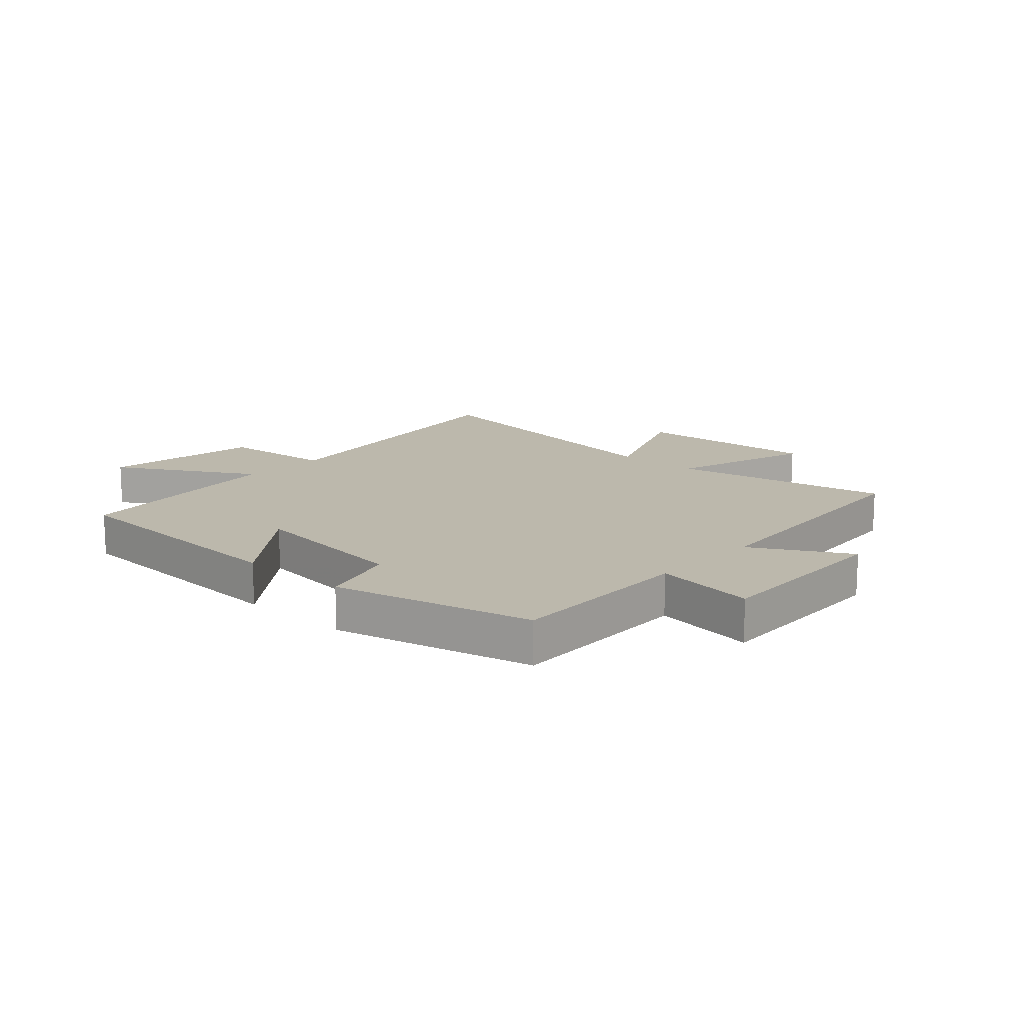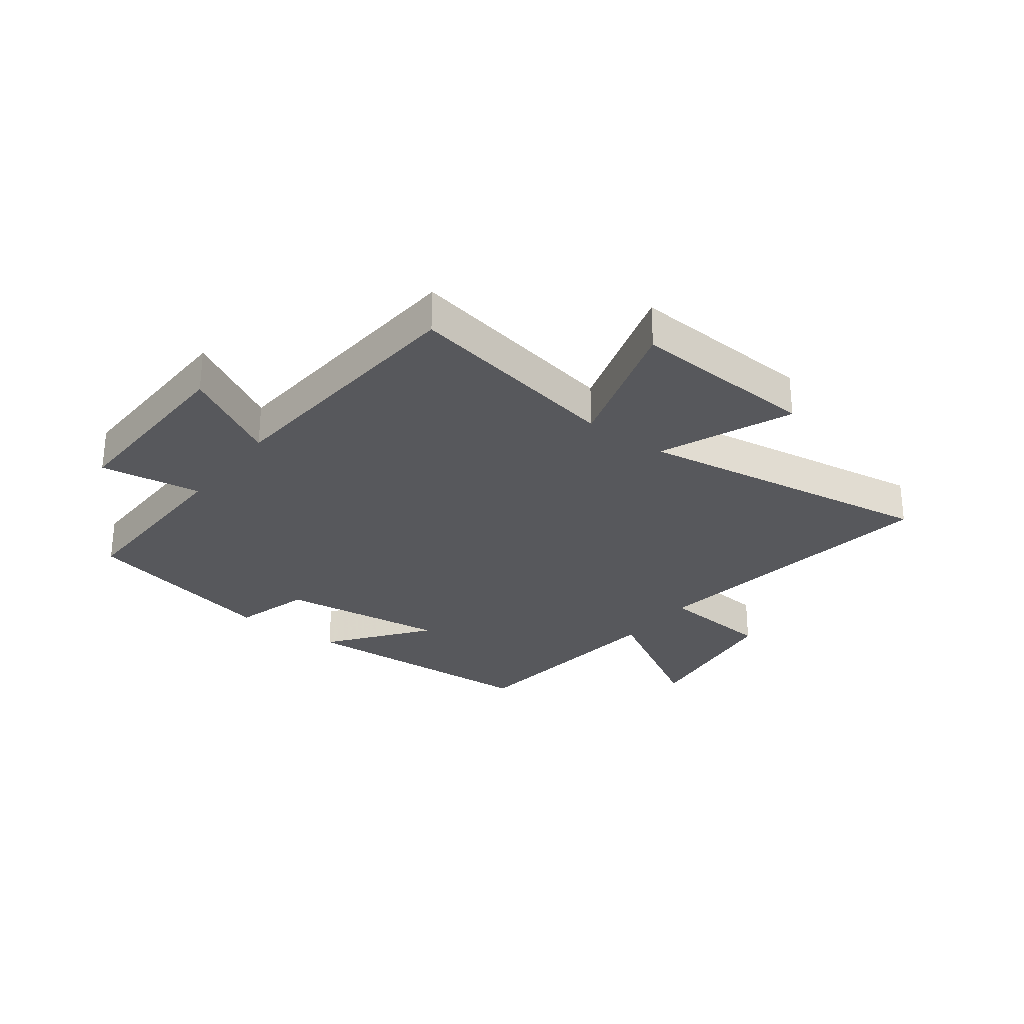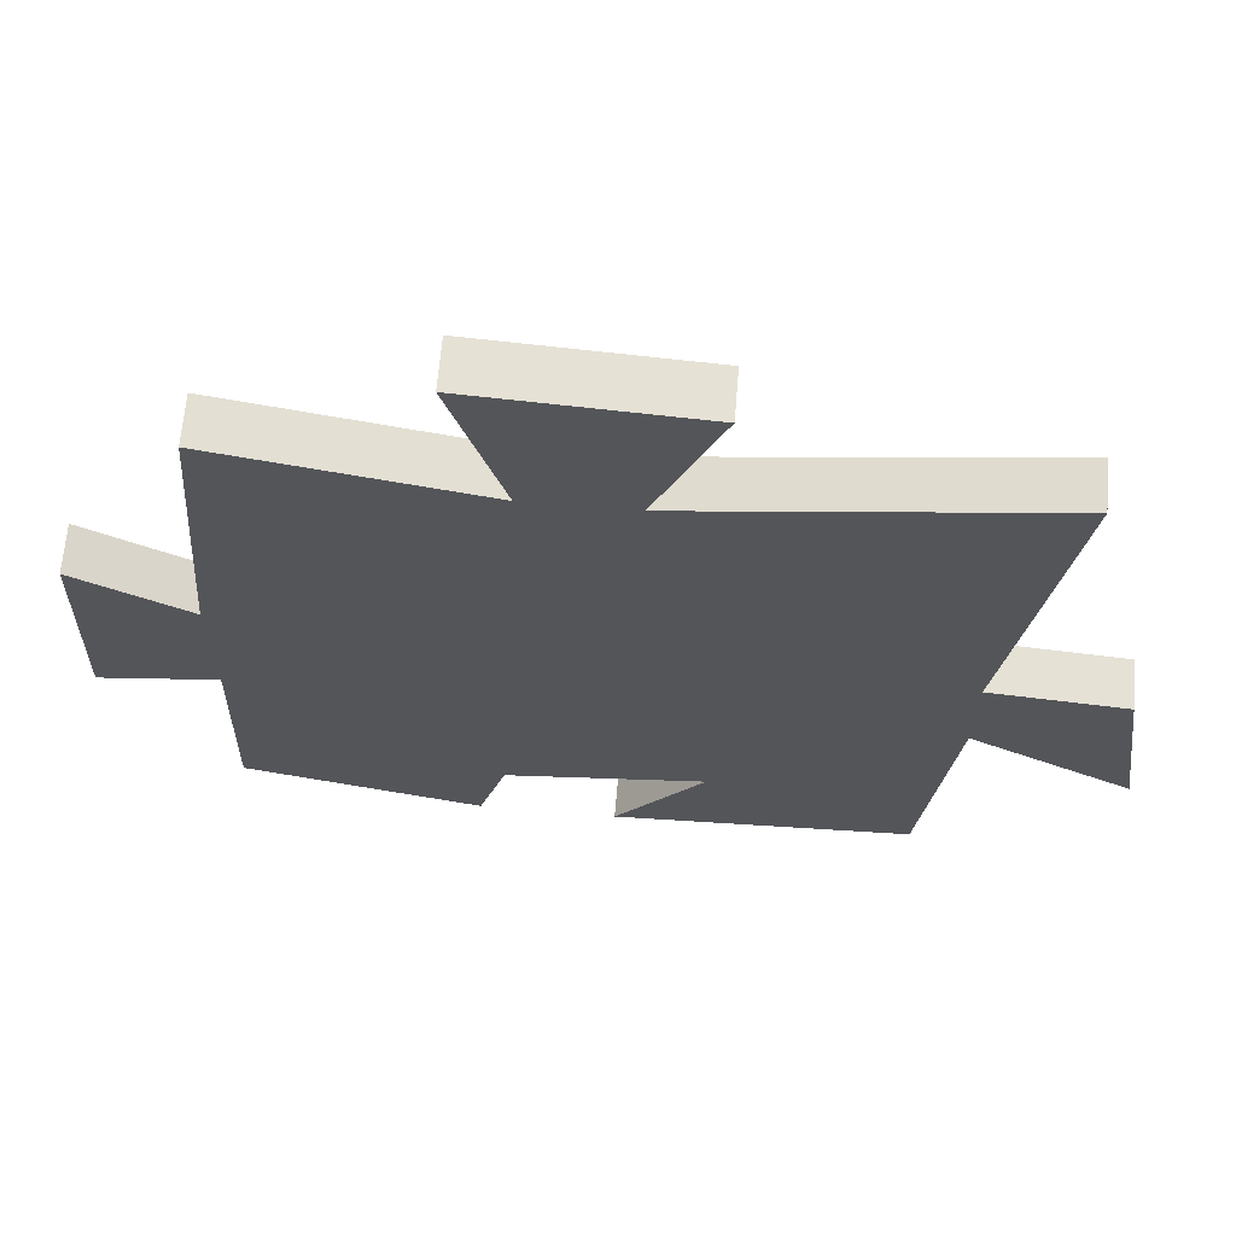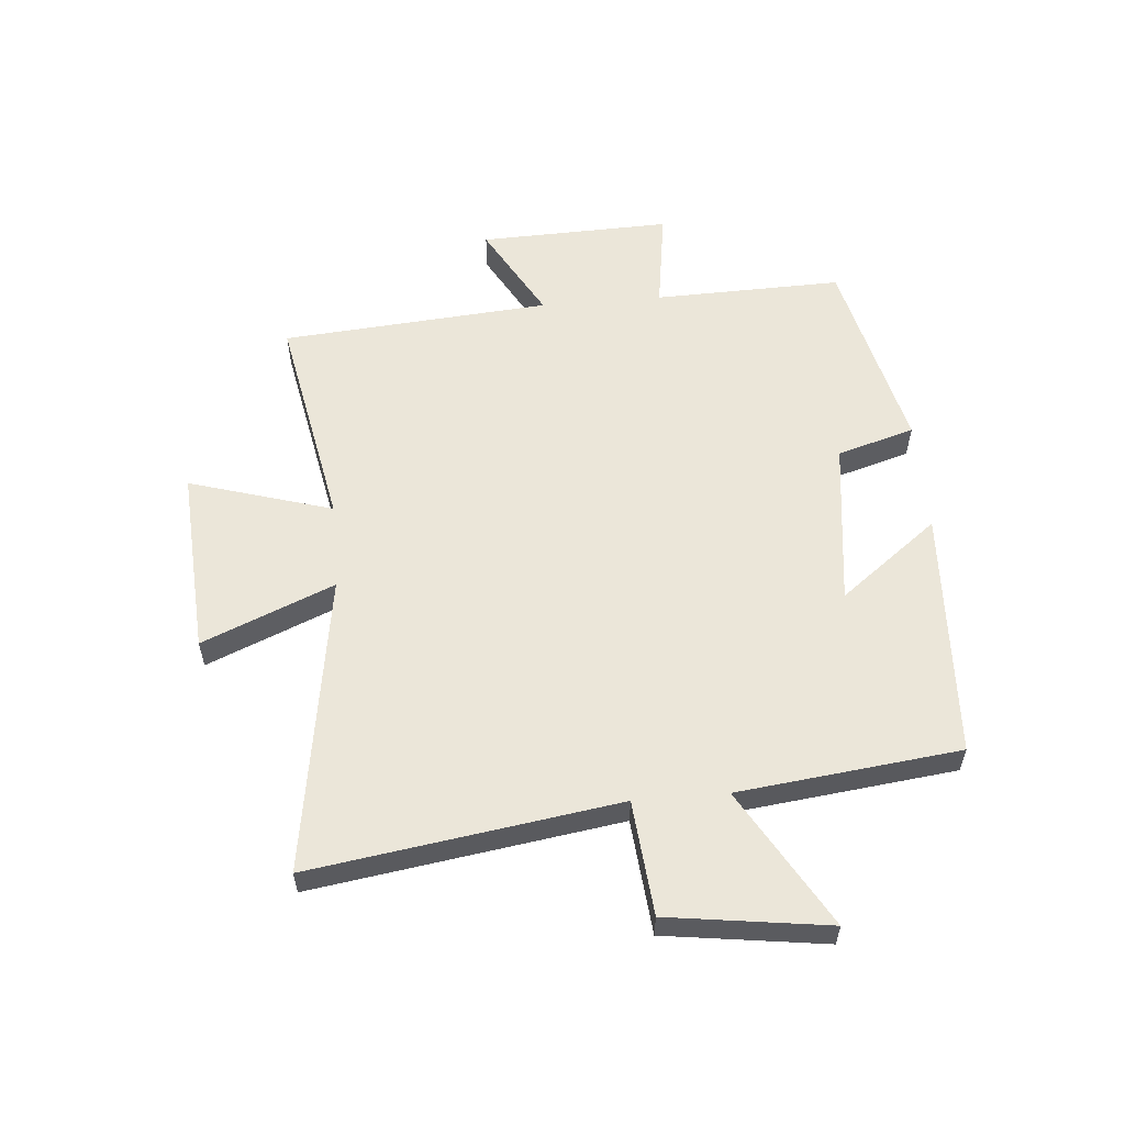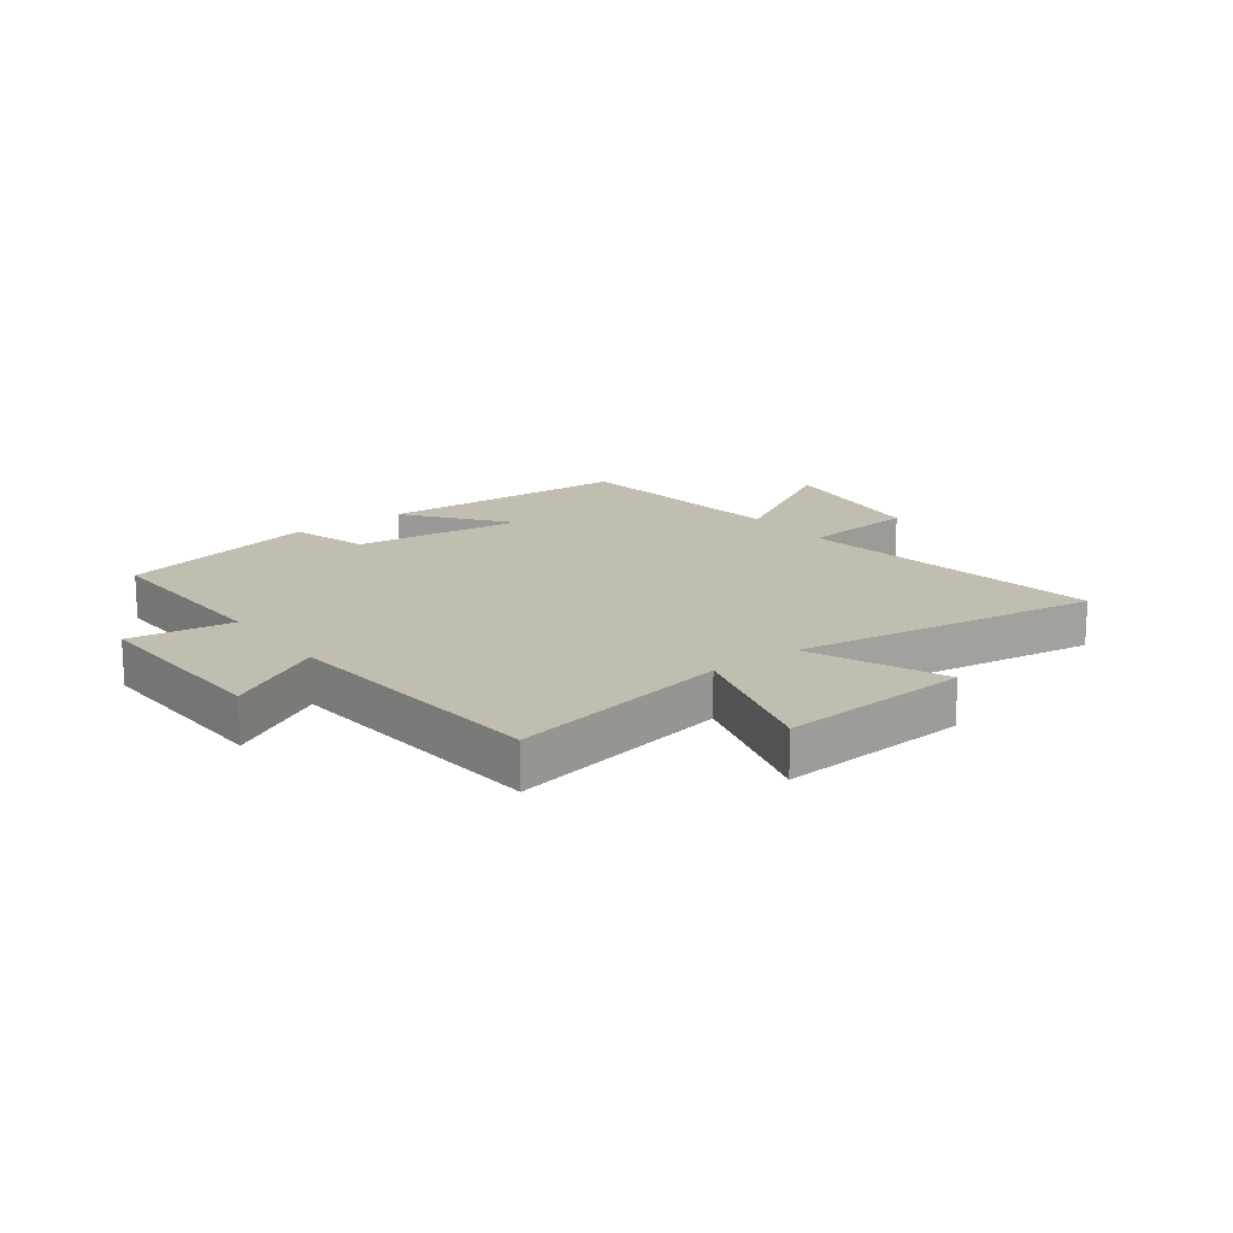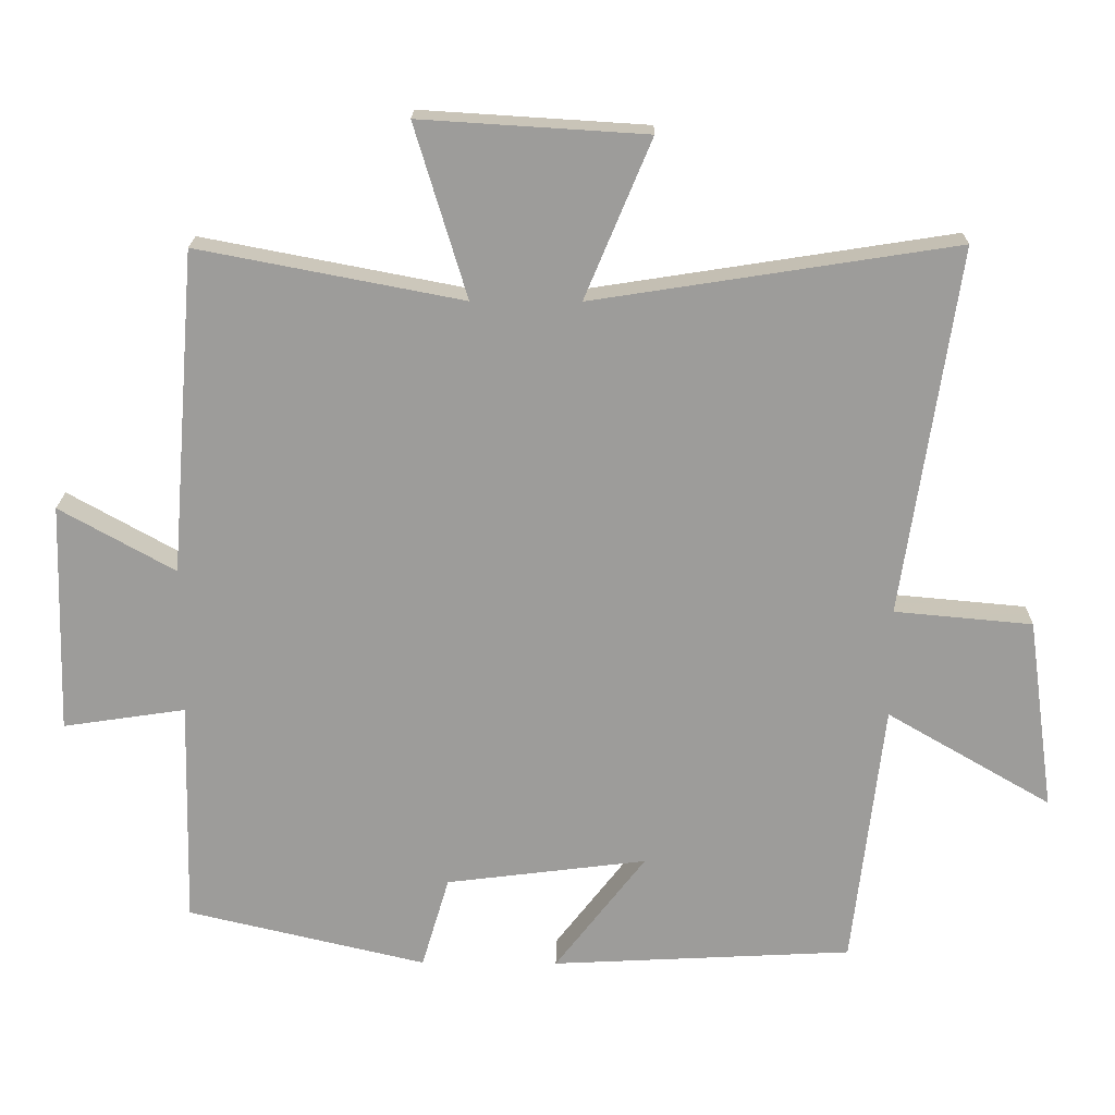
<metadata>
{"format":"obj","ext":"obj","renderer":"f3d","projection":"perspective","resolution":1024,"background":"white","views":[{"elev":14.6,"azim":-137.6,"up":"+Y"},{"elev":-28.5,"azim":-36.9,"up":"+Y"},{"elev":65.5,"azim":4.8,"up":"+Z"},{"elev":57.0,"azim":85.1,"up":"+Y"},{"elev":16.8,"azim":-37.1,"up":"+Y"},{"elev":19.7,"azim":0.8,"up":"+Z"}]}
</metadata>
<code>
v 0.578 0.07 0.58
v 0.5 0.07 0.057
v 0.696 0.07 0.039
v 0.734 0.07 -0.235
v 0.5 0.07 -0.099
v 0.456 0.07 -0.478
v 0.028 0.07 -0.5
v 0.157 0.07 -0.332
v -0.129 0.07 -0.368
v -0.168 0.07 -0.5
v -0.508 0.07 -0.42
v -0.5 0.07 -0.098
v -0.674 0.07 -0.124
v -0.664 0.07 0.204
v -0.5 0.07 0.112
v -0.463 0.07 0.572
v -0.088 0.07 0.5
v -0.162 0.07 0.745
v 0.158 0.07 0.725
v 0.064 0.07 0.5
v 0.578 0 0.58
v 0.5 0 0.057
v 0.696 0 0.039
v 0.734 0 -0.235
v 0.5 0 -0.099
v 0.456 0 -0.478
v 0.028 0 -0.5
v 0.157 0 -0.332
v -0.129 0 -0.368
v -0.168 0 -0.5
v -0.508 0 -0.42
v -0.5 0 -0.098
v -0.674 0 -0.124
v -0.664 0 0.204
v -0.5 0 0.112
v -0.463 0 0.572
v -0.088 0 0.5
v -0.162 0 0.745
v 0.158 0 0.725
v 0.064 0 0.5
f 17 18 19 20
f 15 16 17
f 15 17 20
f 12 13 14 15
f 20 1 2
f 15 20 2
f 12 15 2
f 9 10 11 12
f 12 2 3
f 9 12 3
f 8 9 3
f 5 6 7 8
f 3 4 5
f 3 5 8
f 40 39 38 37
f 37 36 35
f 40 37 35
f 35 34 33 32
f 22 21 40
f 22 40 35
f 22 35 32
f 32 31 30 29
f 23 22 32
f 23 32 29
f 23 29 28
f 28 27 26 25
f 25 24 23
f 28 25 23
f 1 21 22 2
f 2 22 23 3
f 3 23 24 4
f 4 24 25 5
f 5 25 26 6
f 6 26 27 7
f 7 27 28 8
f 8 28 29 9
f 9 29 30 10
f 10 30 31 11
f 11 31 32 12
f 12 32 33 13
f 13 33 34 14
f 14 34 35 15
f 15 35 36 16
f 16 36 37 17
f 17 37 38 18
f 18 38 39 19
f 19 39 40 20
f 20 40 21 1

</code>
